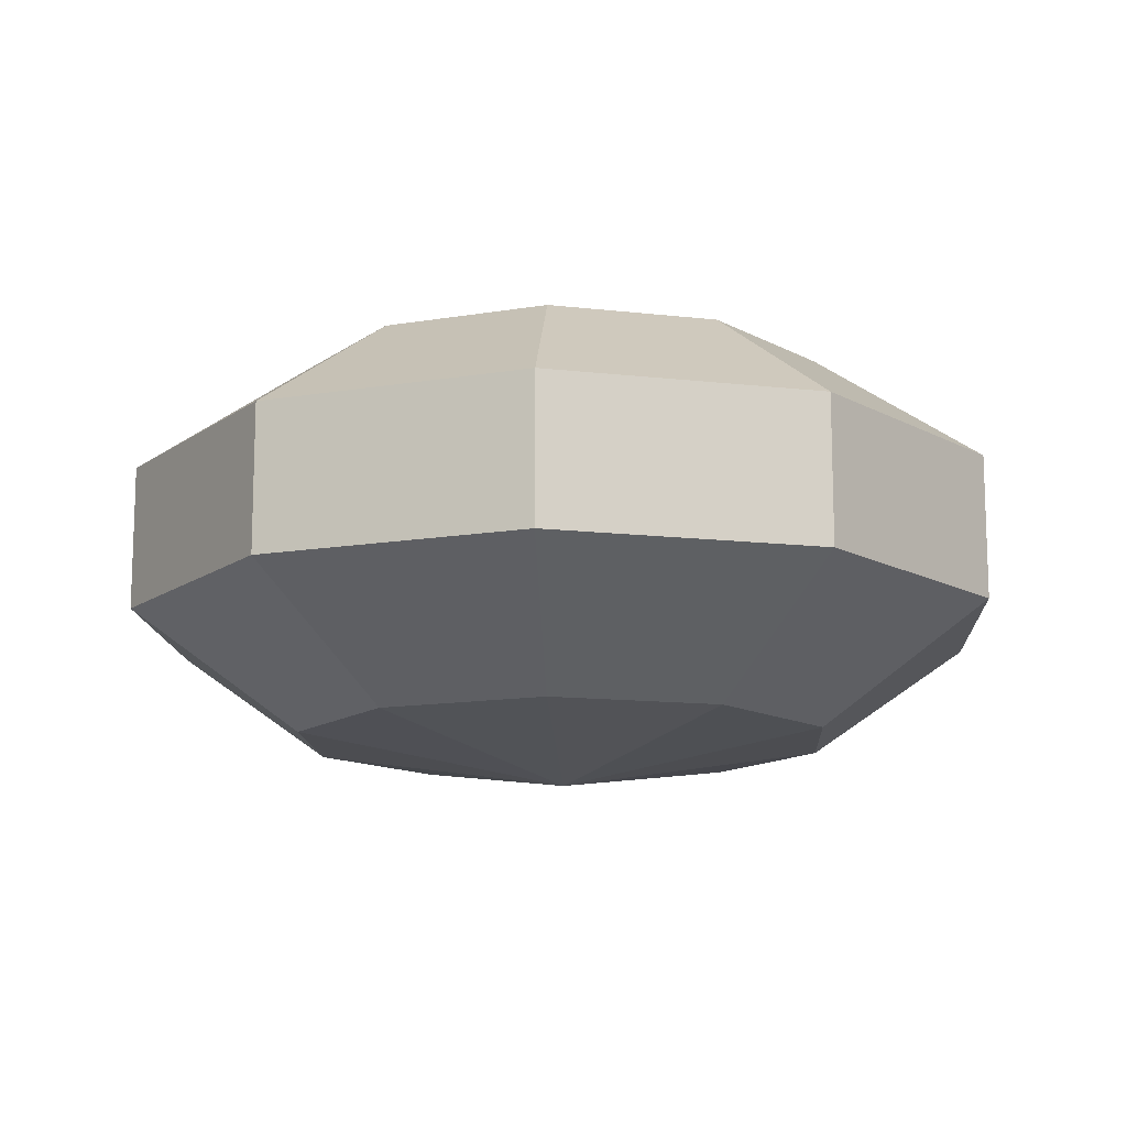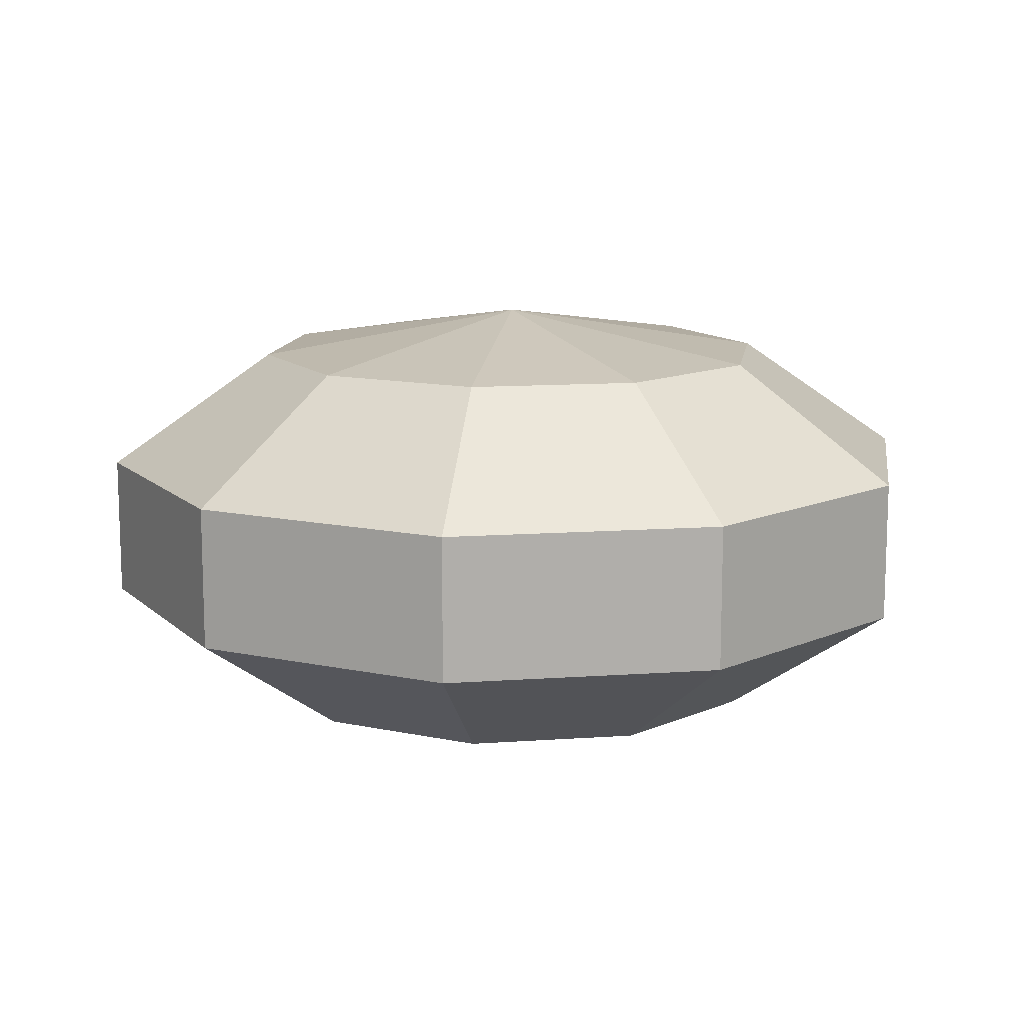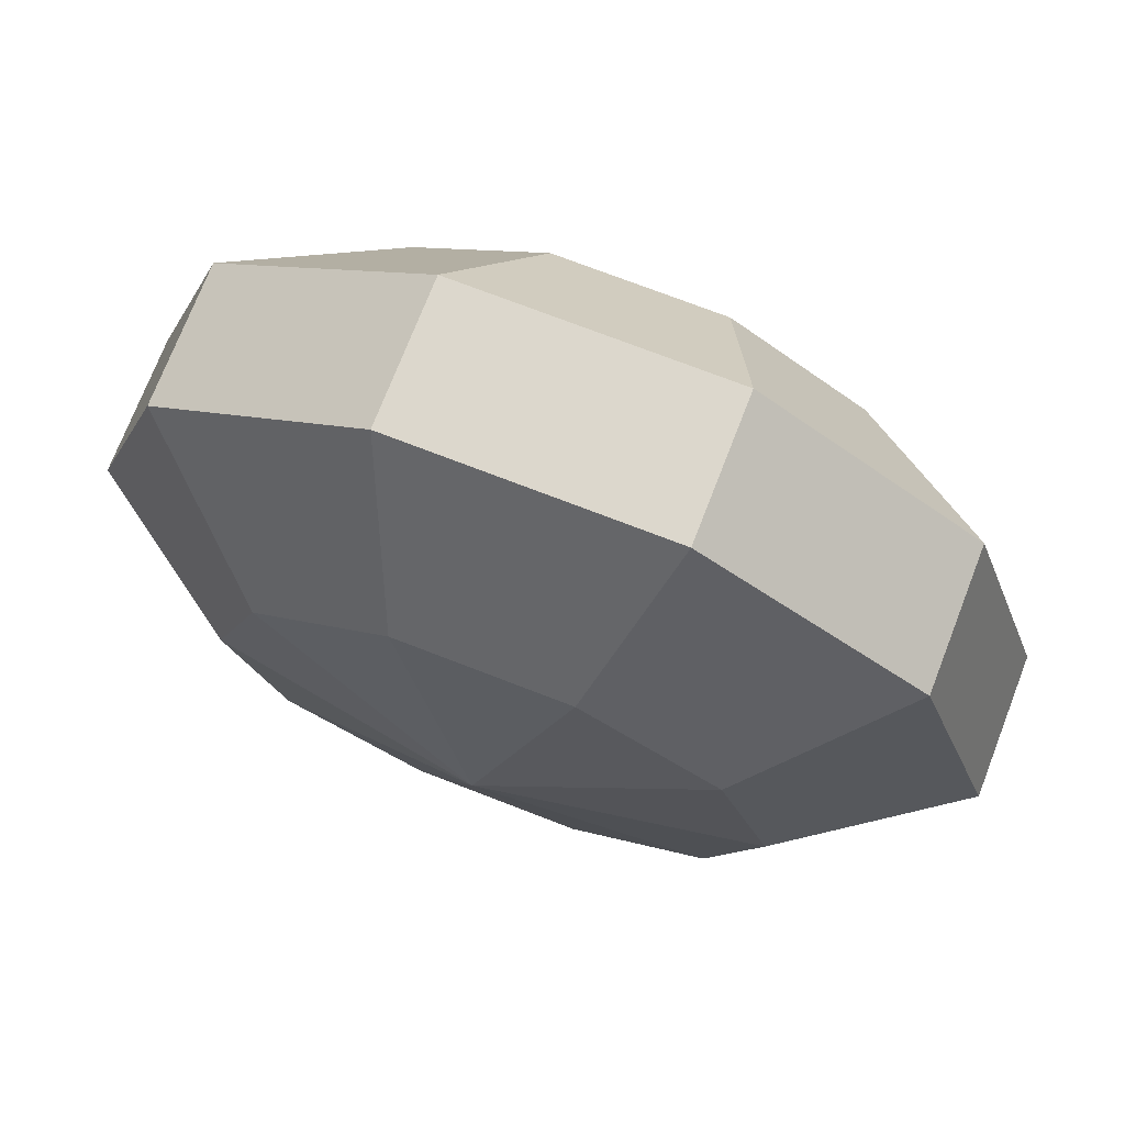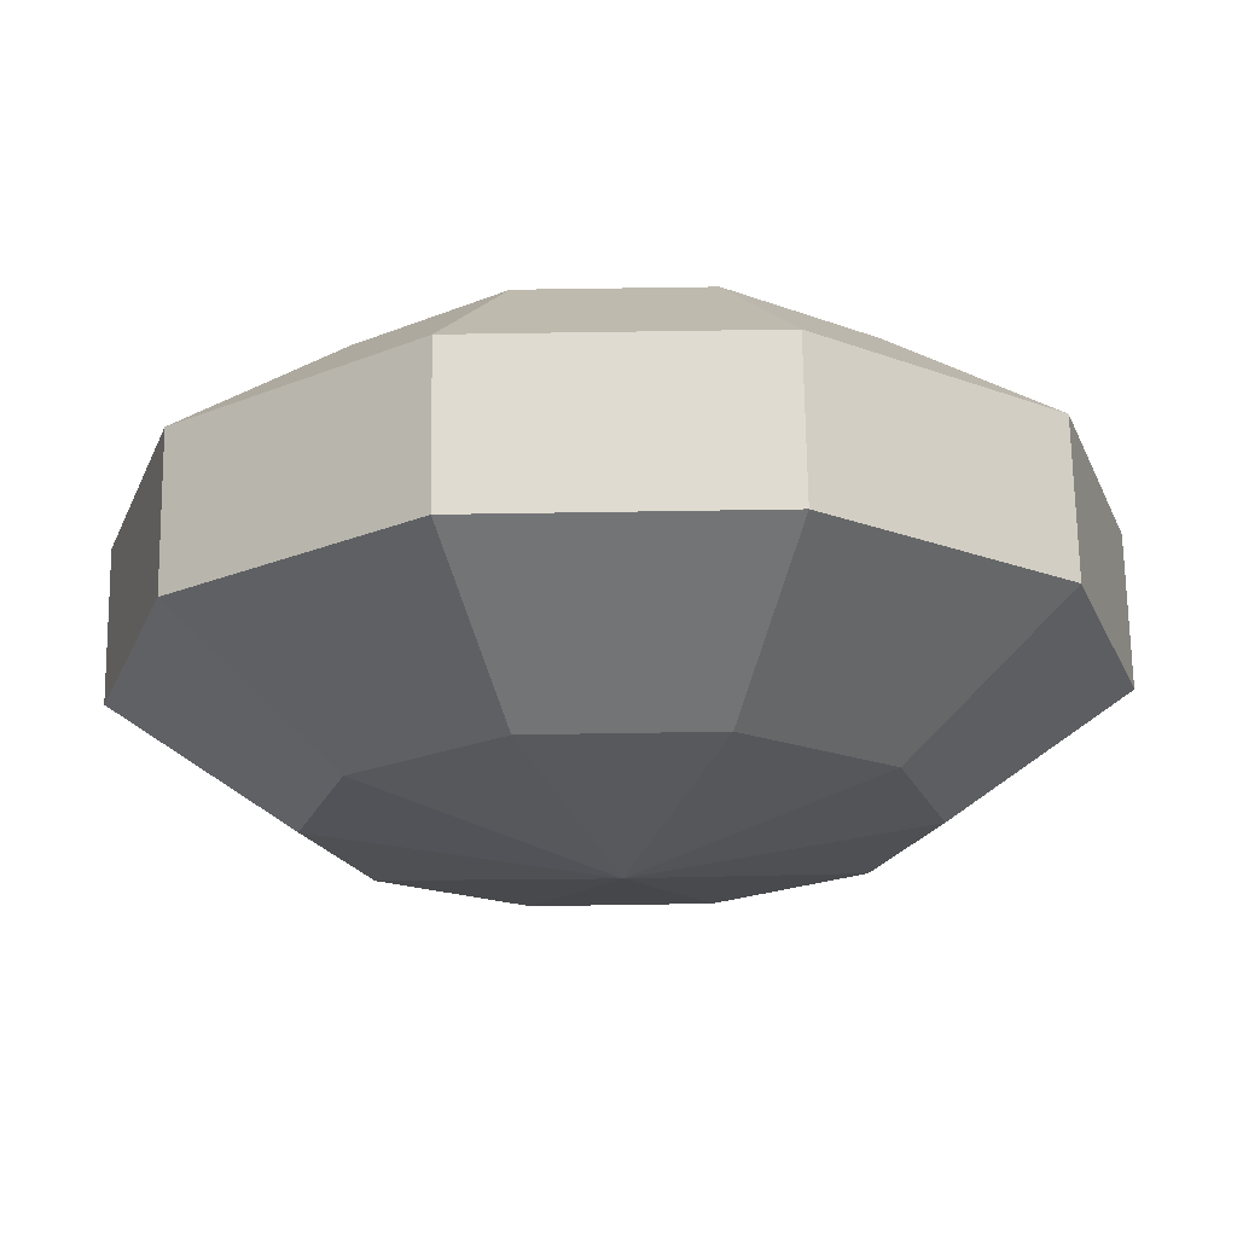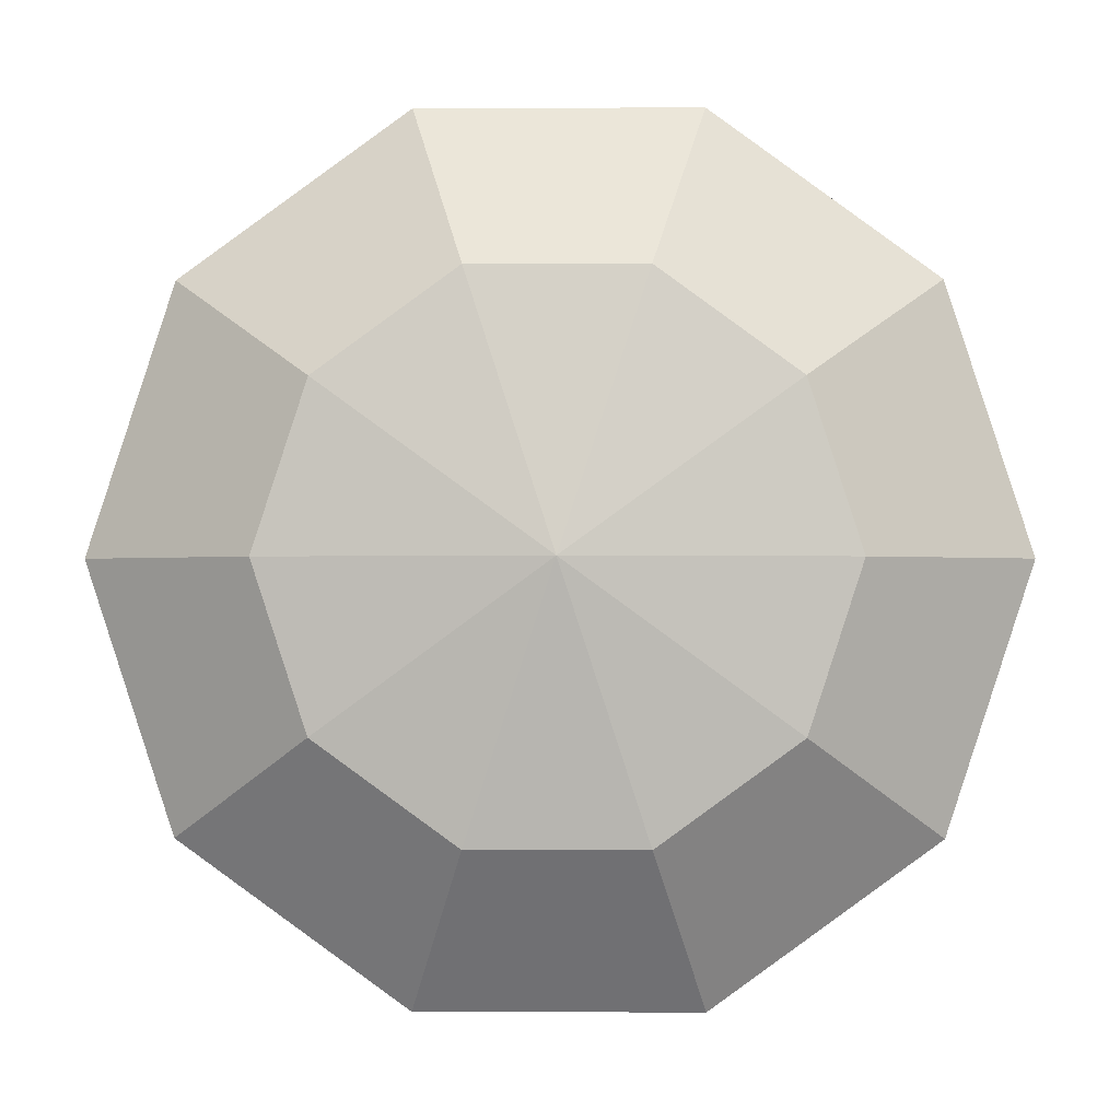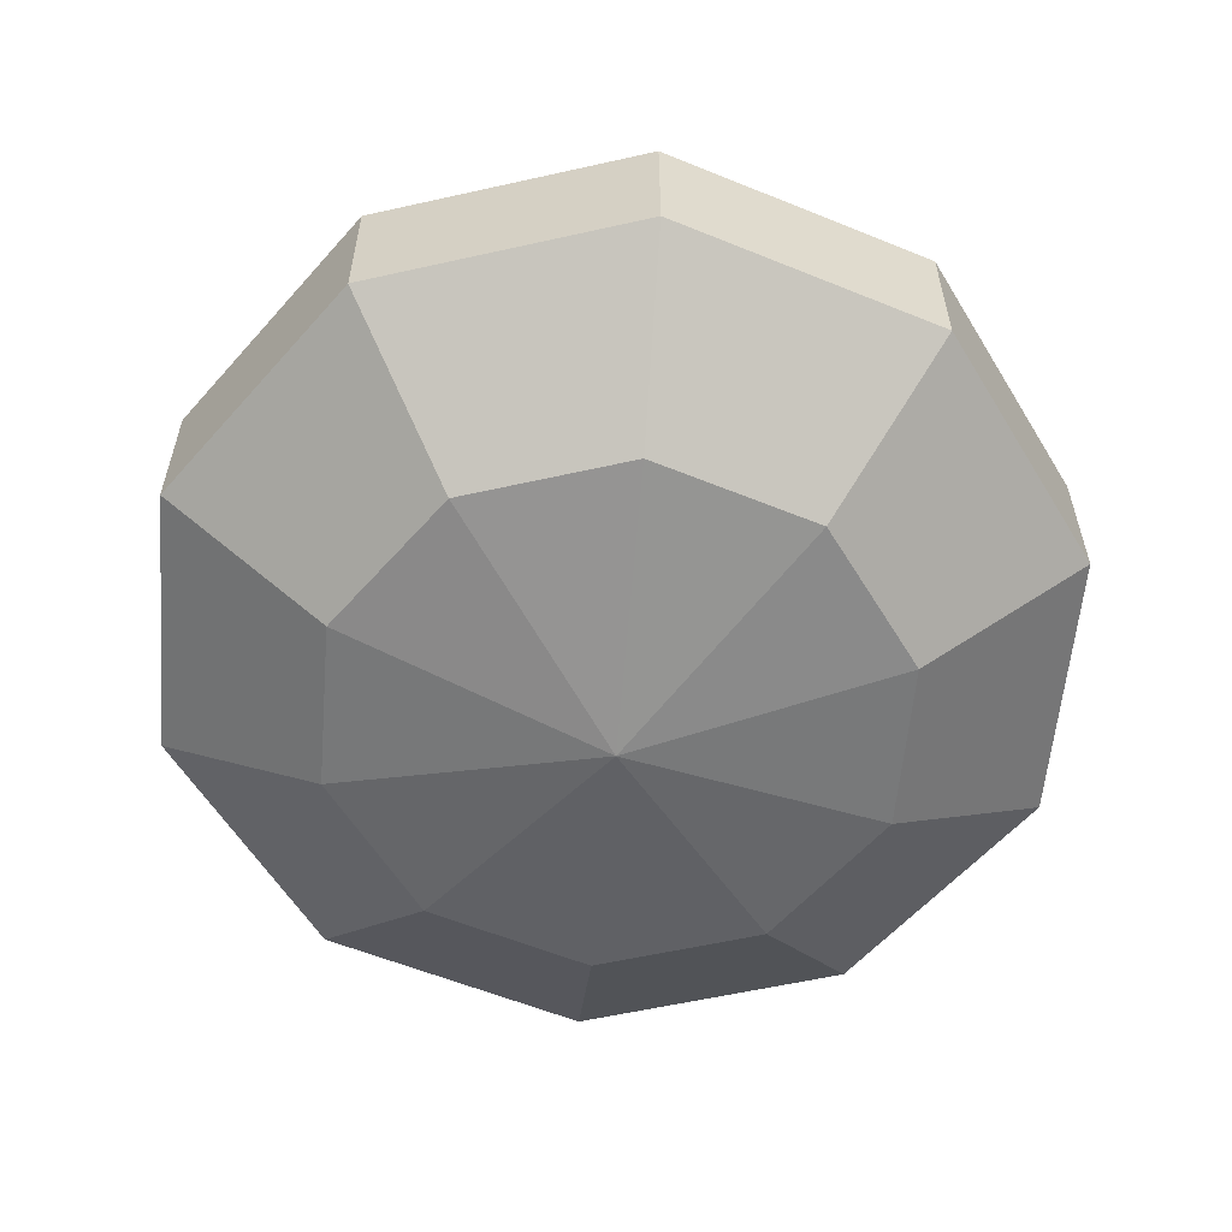
<metadata>
{"format":"obj","ext":"obj","renderer":"f3d","projection":"perspective","resolution":1024,"background":"white","views":[{"elev":-13.1,"azim":165.2,"up":"+Y"},{"elev":12.4,"azim":-117.4,"up":"+Y"},{"elev":73.0,"azim":21.2,"up":"+Z"},{"elev":69.9,"azim":-0.9,"up":"+Z"},{"elev":-1.0,"azim":0.8,"up":"+Z"},{"elev":-58.1,"azim":-130.9,"up":"+Y"}]}
</metadata>
<code>
g default
v 0.4755 -0.4045 -0.3455
v 0.1816 -0.4045 -0.559
v -0.1816 -0.4045 -0.559
v -0.4755 -0.4045 -0.3455
v -0.5878 -0.4045 0
v -0.4755 -0.4045 0.3455
v -0.1816 -0.4045 0.559
v 0.1816 -0.4045 0.559
v 0.4755 -0.4045 0.3455
v 0.5878 -0.4045 0
v 0.7694 -0.1545 -0.559
v 0.2939 -0.1545 -0.9045
v -0.2939 -0.1545 -0.9045
v -0.7694 -0.1545 -0.559
v -0.9511 -0.1545 0
v -0.7694 -0.1545 0.559
v -0.2939 -0.1545 0.9045
v 0.2939 -0.1545 0.9045
v 0.7694 -0.1545 0.559
v 0.9511 -0.1545 0
v 0.7694 0.1545 -0.559
v 0.2939 0.1545 -0.9045
v -0.2939 0.1545 -0.9045
v -0.7694 0.1545 -0.559
v -0.9511 0.1545 0
v -0.7694 0.1545 0.559
v -0.2939 0.1545 0.9045
v 0.2939 0.1545 0.9045
v 0.7694 0.1545 0.559
v 0.9511 0.1545 0
v 0.4755 0.4045 -0.3455
v 0.1816 0.4045 -0.559
v -0.1816 0.4045 -0.559
v -0.4755 0.4045 -0.3455
v -0.5878 0.4045 0
v -0.4755 0.4045 0.3455
v -0.1816 0.4045 0.559
v 0.1816 0.4045 0.559
v 0.4755 0.4045 0.3455
v 0.5878 0.4045 0
v 0 -0.5 0
v 0 0.5 0
g pSphere1
f 1 2 12 11
f 2 3 13 12
f 3 4 14 13
f 4 5 15 14
f 5 6 16 15
f 6 7 17 16
f 7 8 18 17
f 8 9 19 18
f 9 10 20 19
f 10 1 11 20
f 11 12 22 21
f 12 13 23 22
f 13 14 24 23
f 14 15 25 24
f 15 16 26 25
f 16 17 27 26
f 17 18 28 27
f 18 19 29 28
f 19 20 30 29
f 20 11 21 30
f 21 22 32 31
f 22 23 33 32
f 23 24 34 33
f 24 25 35 34
f 25 26 36 35
f 26 27 37 36
f 27 28 38 37
f 28 29 39 38
f 29 30 40 39
f 30 21 31 40
f 2 1 41
f 3 2 41
f 4 3 41
f 5 4 41
f 6 5 41
f 7 6 41
f 8 7 41
f 9 8 41
f 10 9 41
f 1 10 41
f 31 32 42
f 32 33 42
f 33 34 42
f 34 35 42
f 35 36 42
f 36 37 42
f 37 38 42
f 38 39 42
f 39 40 42
f 40 31 42

</code>
